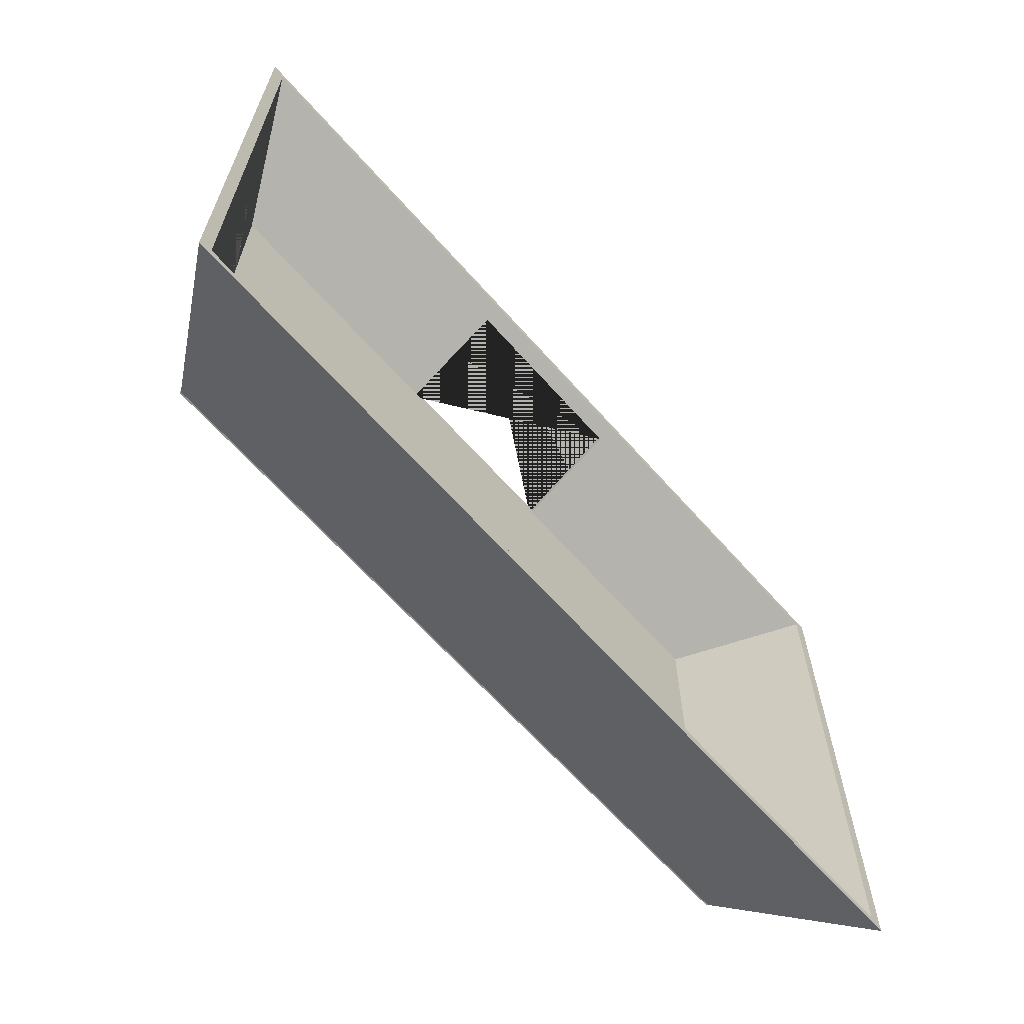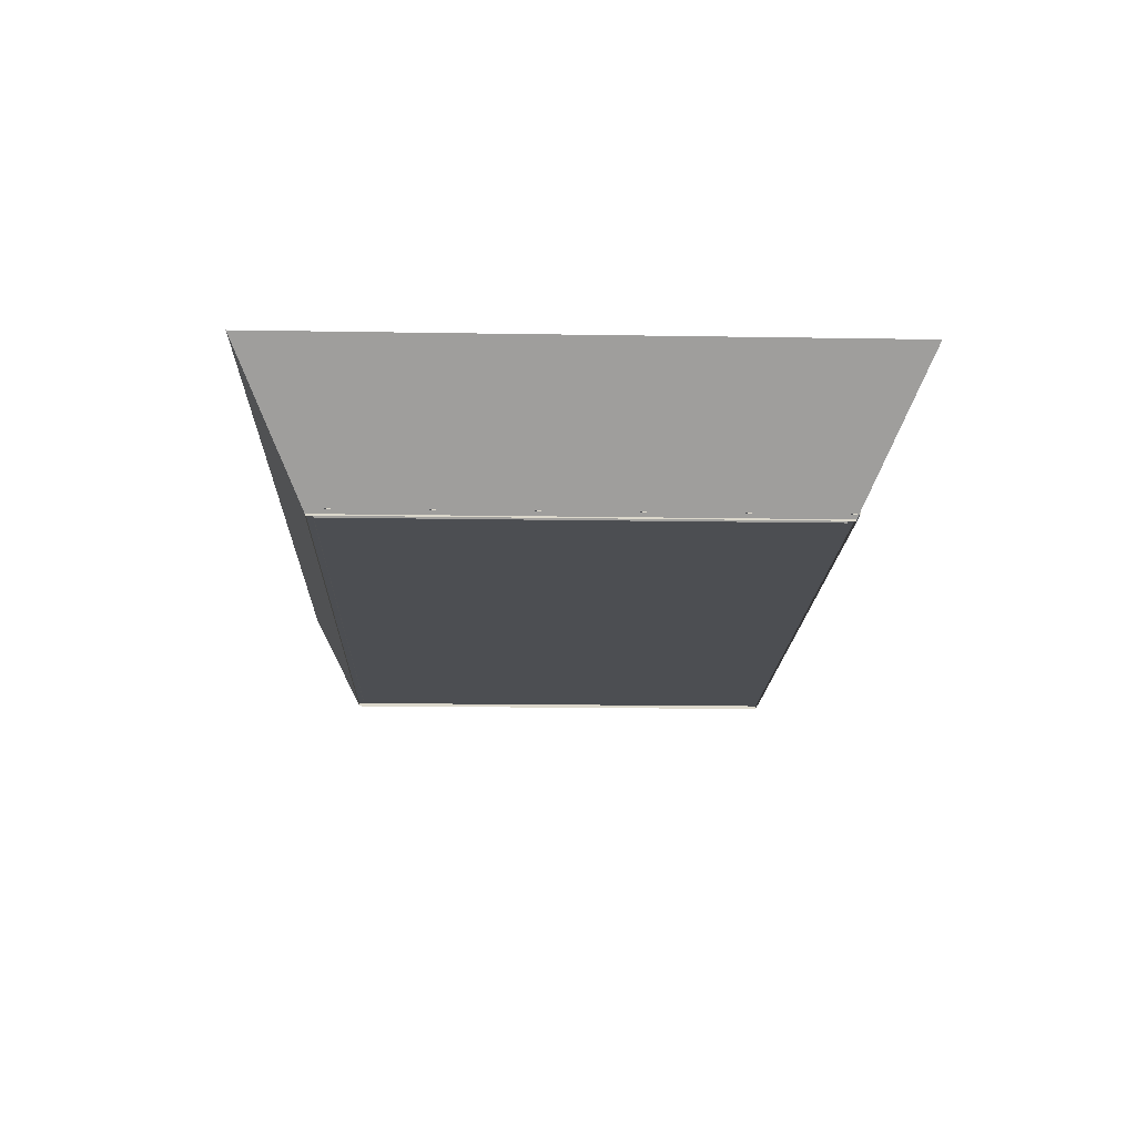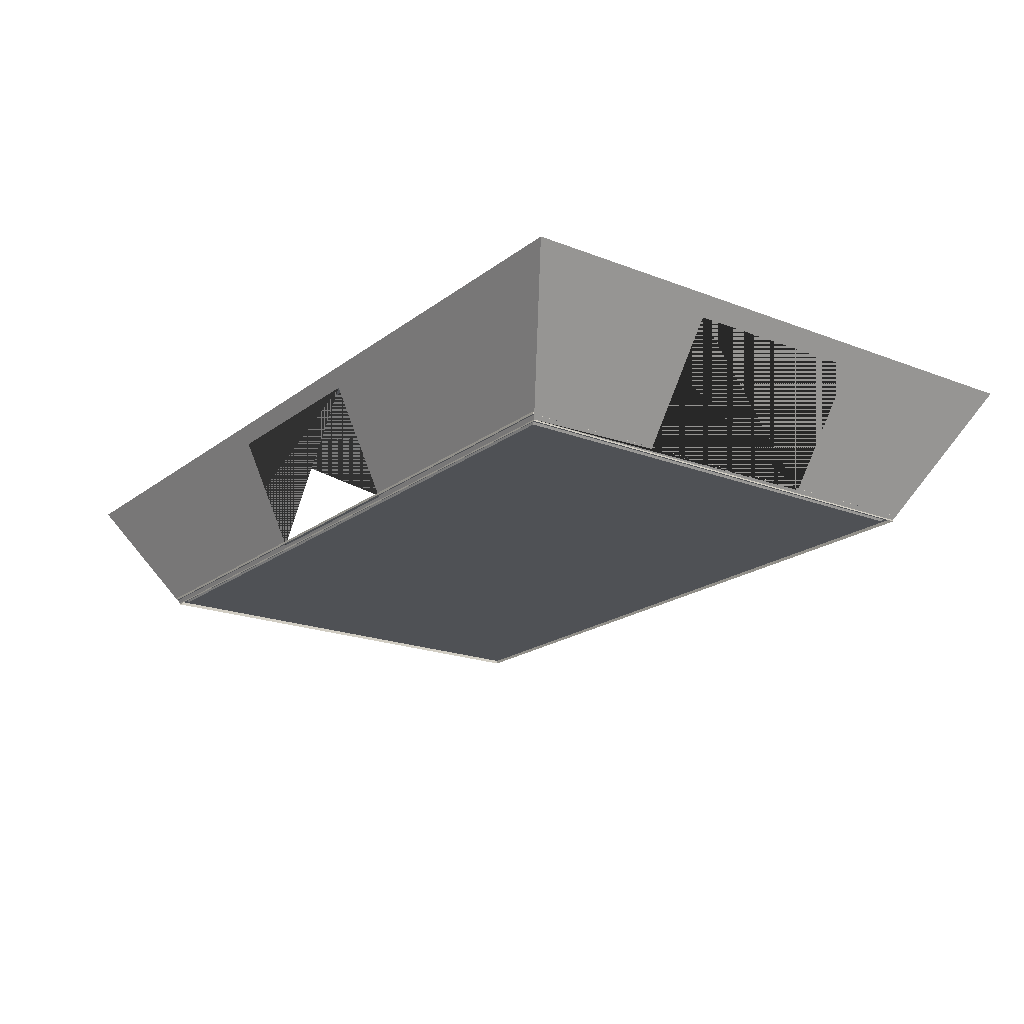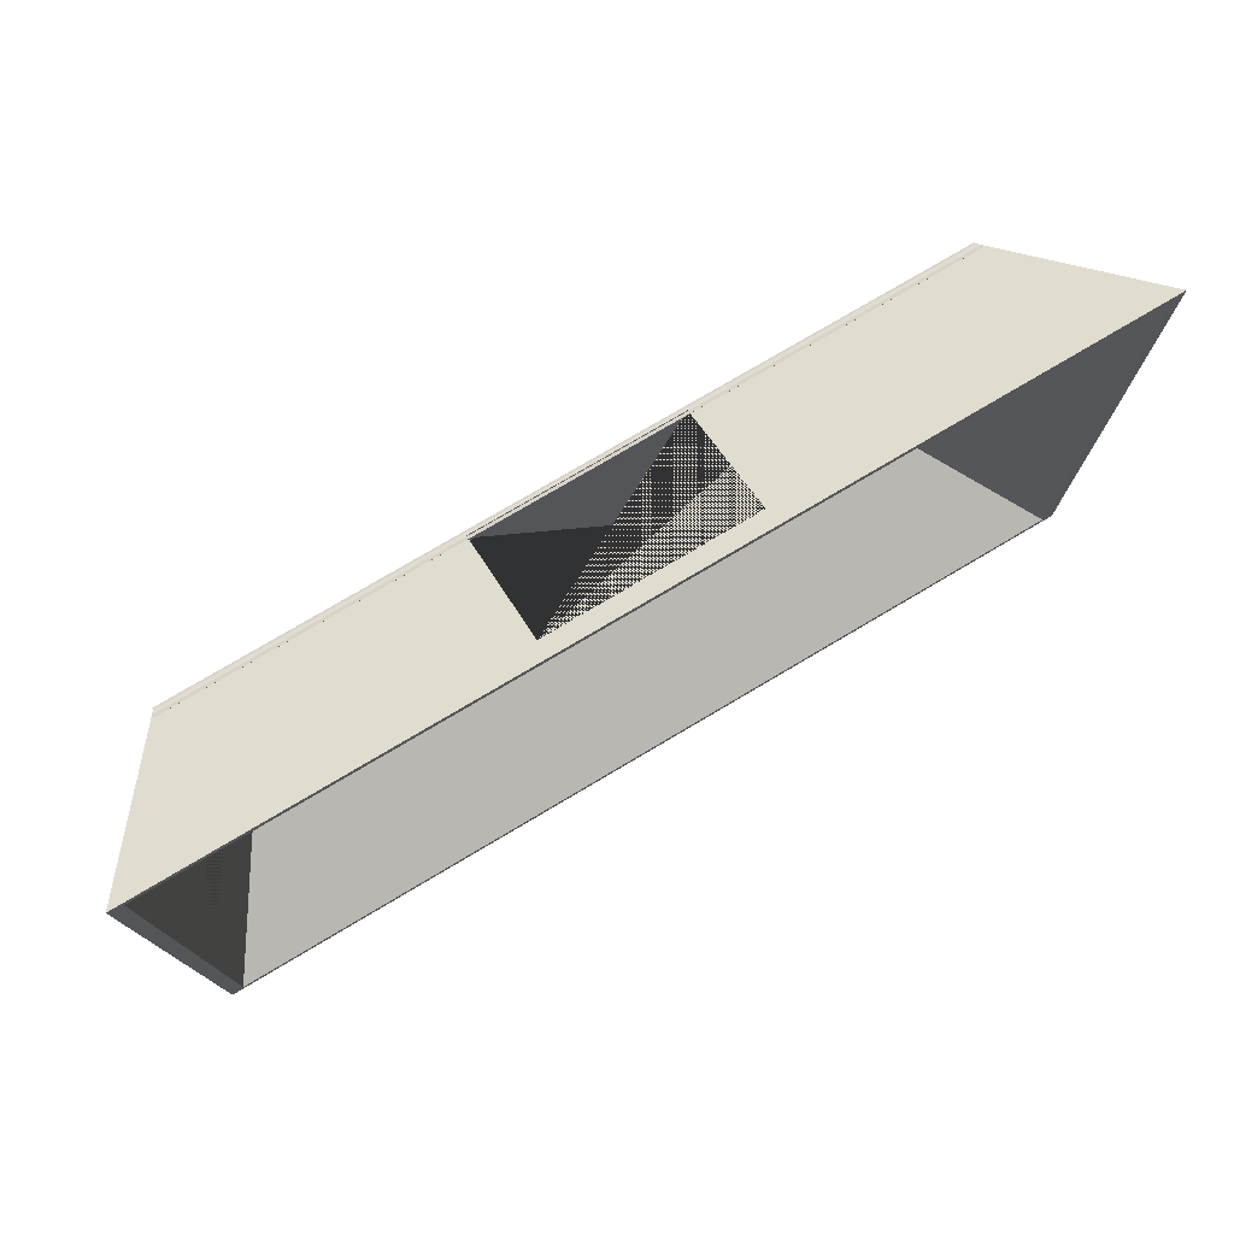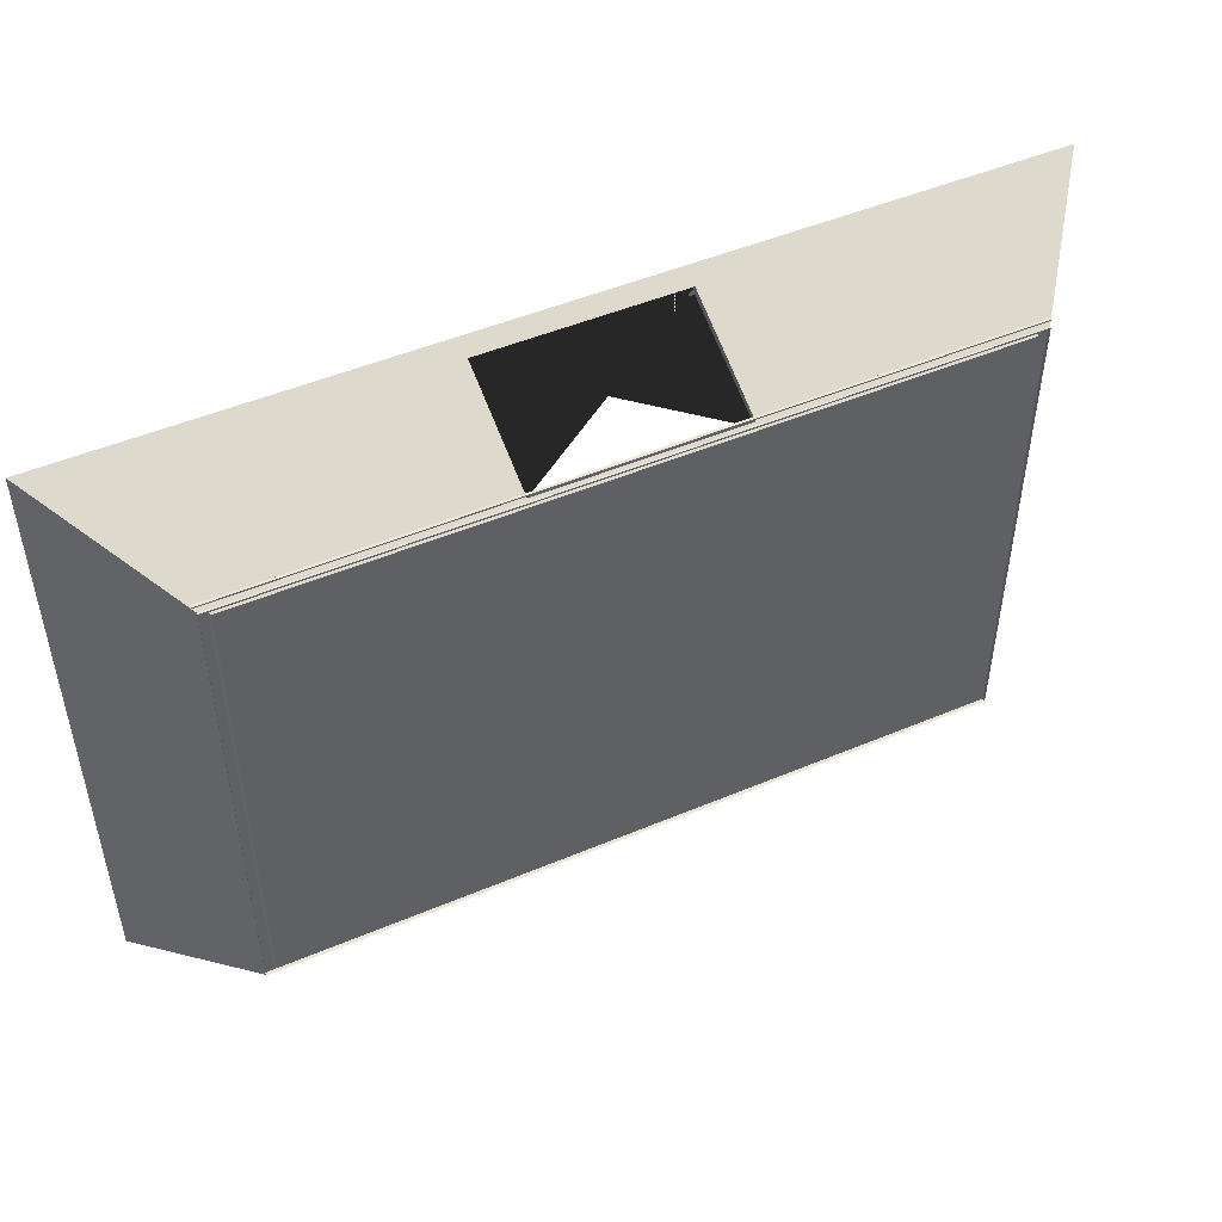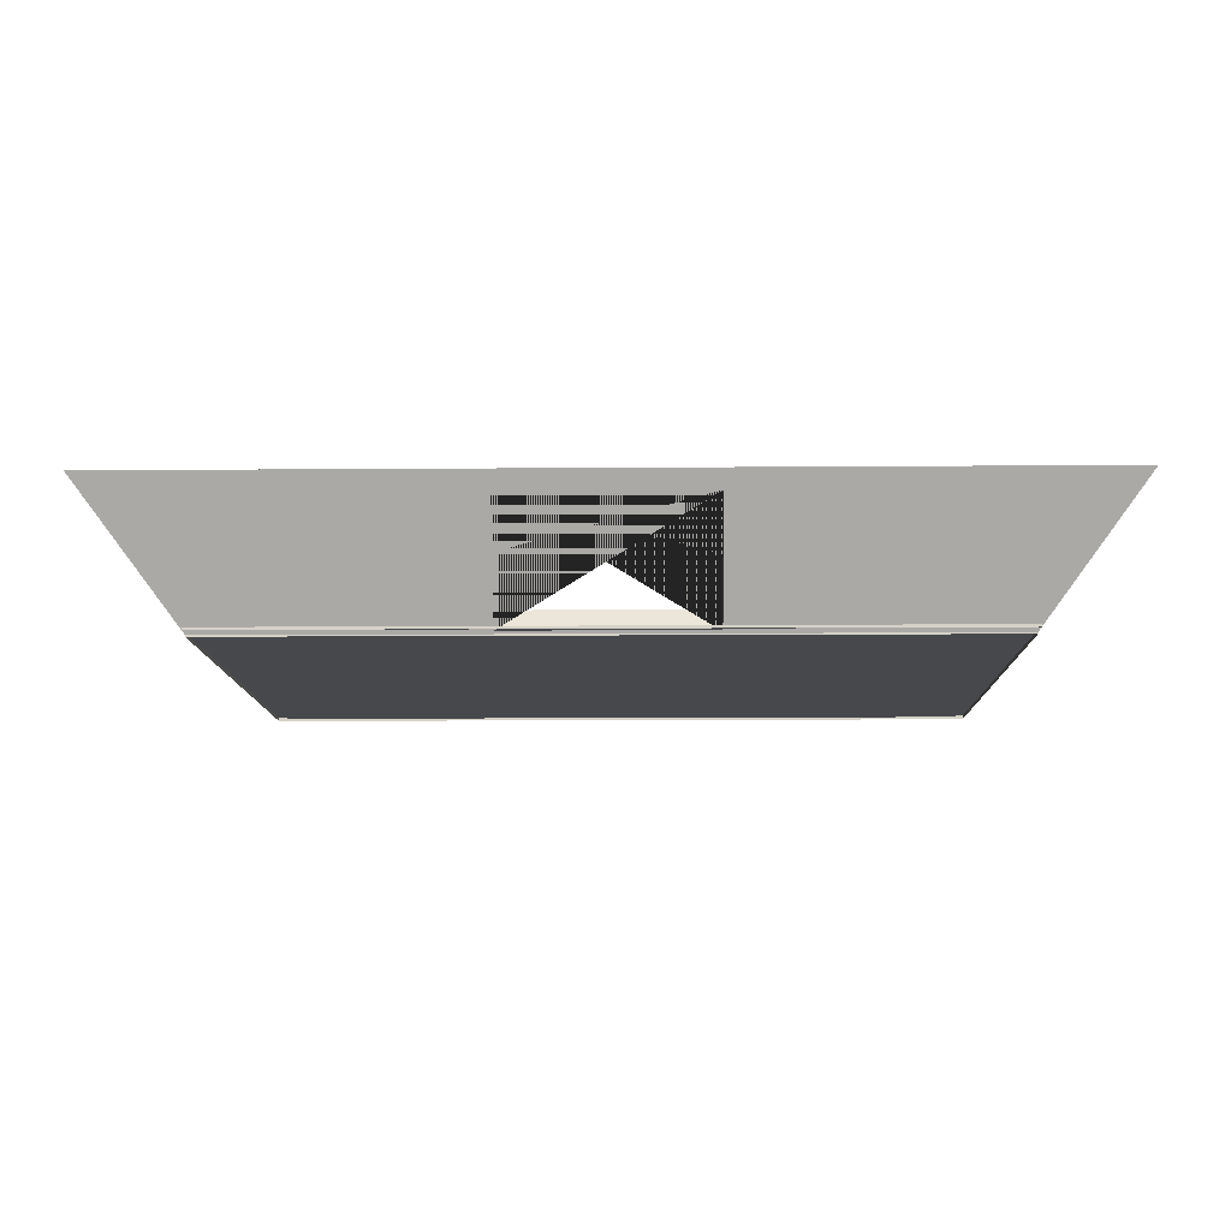
<metadata>
{"format":"obj","ext":"obj","renderer":"f3d","projection":"perspective","resolution":1024,"background":"white","views":[{"elev":-64.5,"azim":131.5,"up":"+Z"},{"elev":-16.9,"azim":-91.9,"up":"+Y"},{"elev":-19.6,"azim":54.0,"up":"+Y"},{"elev":76.0,"azim":149.3,"up":"+Z"},{"elev":48.6,"azim":-25.2,"up":"+Z"},{"elev":-11.4,"azim":1.1,"up":"+Y"}]}
</metadata>
<code>
o StartRoom
v -13.87 0.05558 9.147
v 13.91 0.05558 9.147
v -13.87 0.05558 -9.109
v 13.91 0.05558 -9.109
v -13.87 0.1106 9.147
v 13.91 0.1106 9.147
v -13.87 0.1106 -9.109
v 13.91 0.1106 -9.109
v -13.48 0.1106 -8.854
v -13.48 0.1106 8.892
v 13.52 0.1106 8.892
v 13.52 0.1106 -8.854
v -17.48 5.056 -11.48
v -17.48 5.056 11.52
v 17.52 5.056 11.52
v 17.52 5.056 -11.48
v -16.99 5.056 -11.16
v -16.99 5.056 11.2
v 17.03 5.056 11.2
v 17.03 5.056 -11.16
v -13.87 0.1919 -9.109
v -13.87 0.1919 9.147
v 13.91 0.1919 9.147
v 13.91 0.1919 -9.109
v -3.771 0.2136 9.196
v 3.695 0.2136 9.196
v 3.695 4.392 11.2
v -3.771 4.392 11.2
v -3.771 0.2136 8.94
v 3.695 0.2136 8.94
v -3.771 4.392 10.89
v 3.695 4.392 10.89
v 13.6 0.2139 3.789
v 13.6 0.2139 -3.676
v 16.56 4.392 3.79
v 16.56 4.392 -3.676
v 13.99 0.2139 3.79
v 13.99 0.2139 -3.676
v 17.04 4.392 3.791
v 17.04 4.392 -3.675
f 1 3 21 22
f 10 9 17 18
f 2 4 8 6
f 3 1 5 7
f 4 3 7 8
f 1 2 6 5
f 10 11 12 9
f 33 11 19 20 12 34 36 35
f 12 11 33 34
f 25 5 6 26
f 27 26 6 15 14 5 25 28
f 8 7 13 16
f 16 13 17 20
f 14 15 19 18
f 15 16 20 19
f 13 14 18 17
f 37 6 8 38
f 38 8 16 15 6 37 39 40
f 9 12 20 17
f 7 5 14 13
f 31 29 10 18 19 11 30 32
f 11 10 29 30
f 22 21 24 23
f 3 4 24 21
f 2 1 22 23
f 4 2 23 24
f 30 26 27 32
f 31 28 25 29
f 29 25 26 30
f 27 28 31 32
f 40 36 34 38
f 33 35 39 37
f 34 33 37 38
f 39 35 36 40
o Piso1
v -13.98 0.2594 9.27
v 14.02 0.2594 9.27
v -13.98 0.2594 -9.038
v 14.02 0.2594 -9.038
v -13.98 0.3554 9.27
v 14.02 0.3554 9.27
v -13.98 0.3554 -9.038
v 14.02 0.3554 -9.038
f 41 43 44 42
f 45 46 48 47
f 42 44 48 46
f 43 41 45 47
f 44 43 47 48
f 41 42 46 45

</code>
